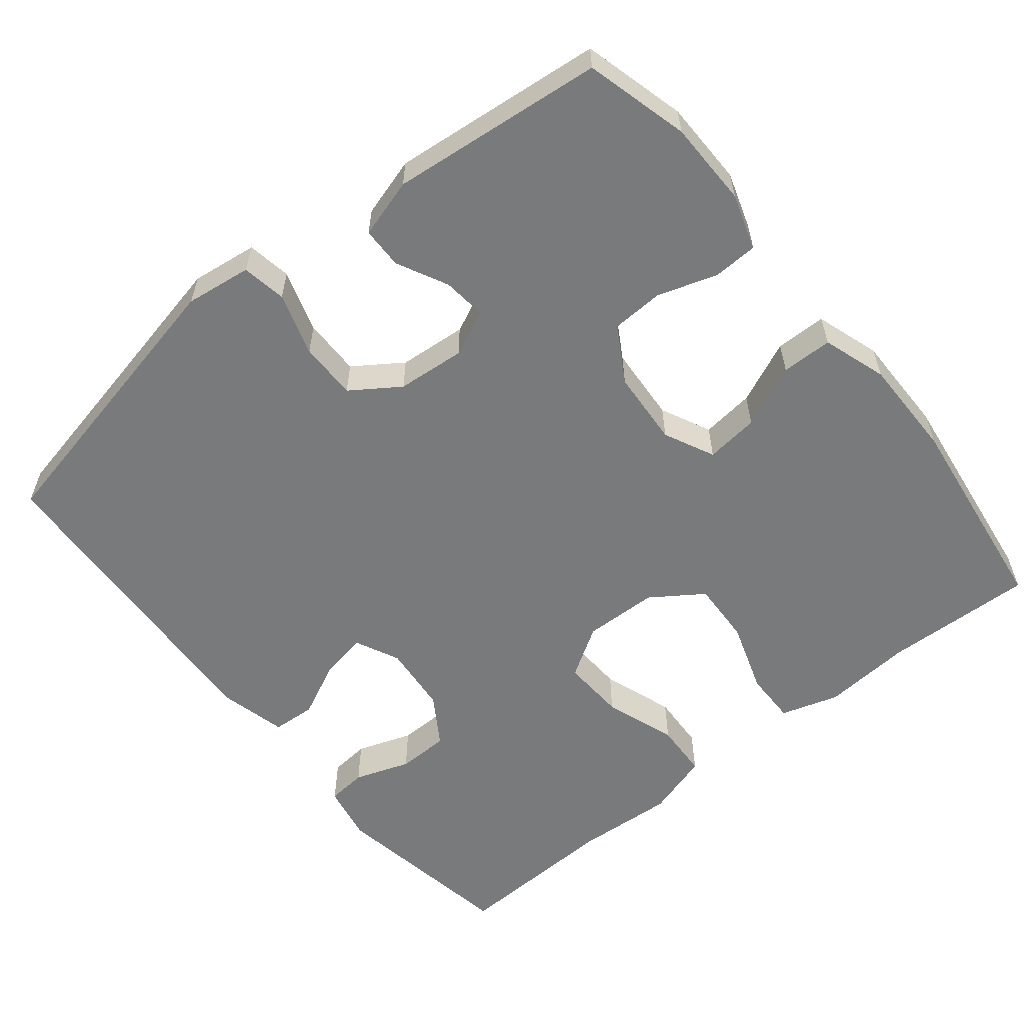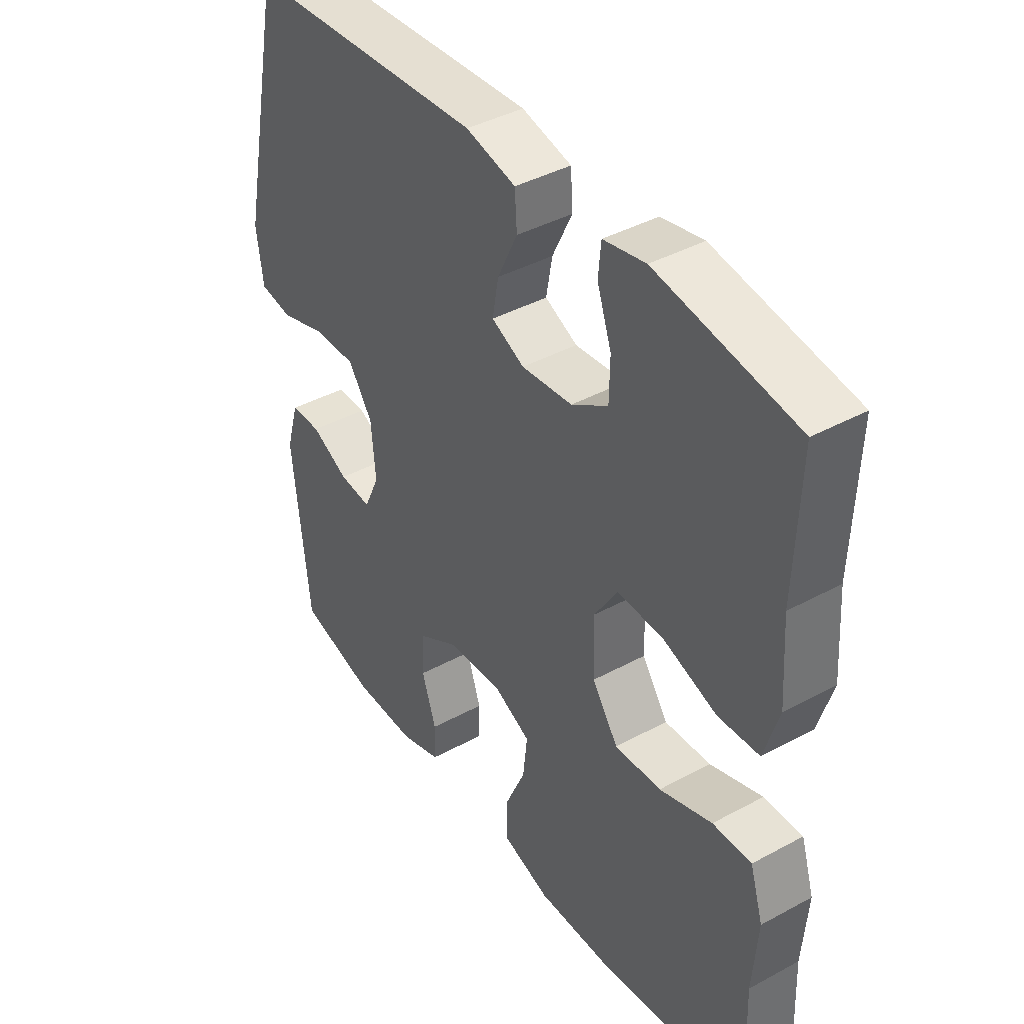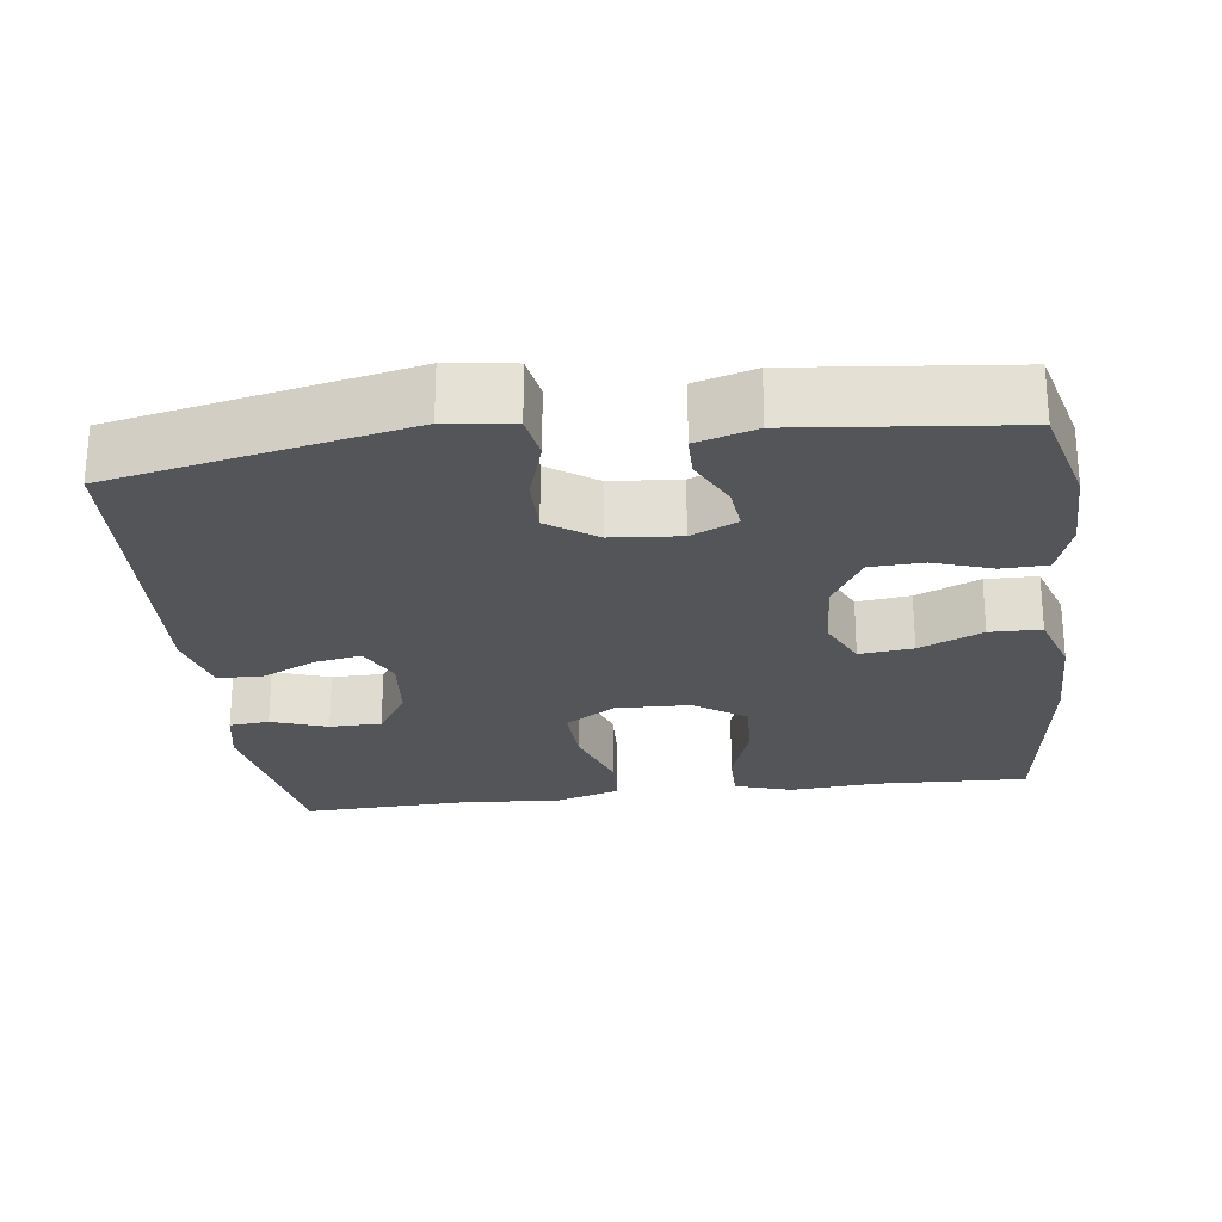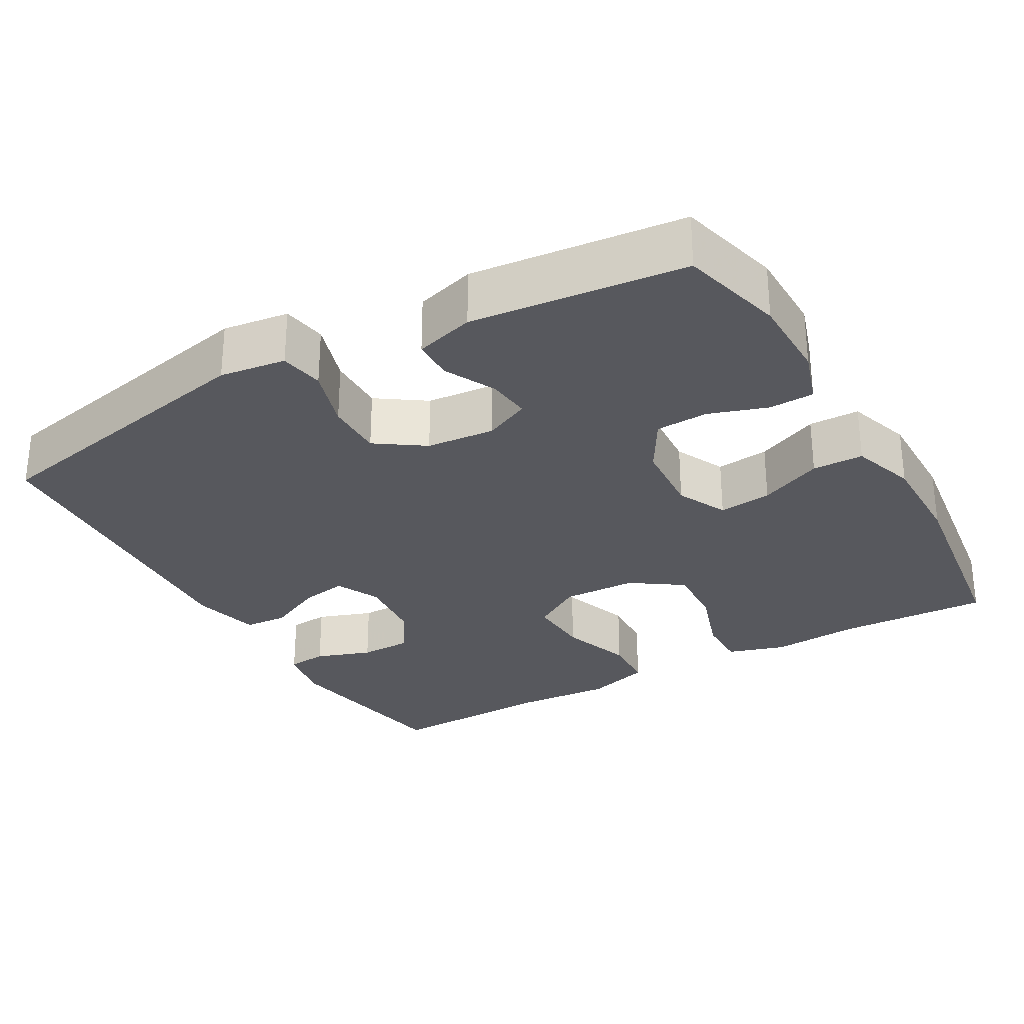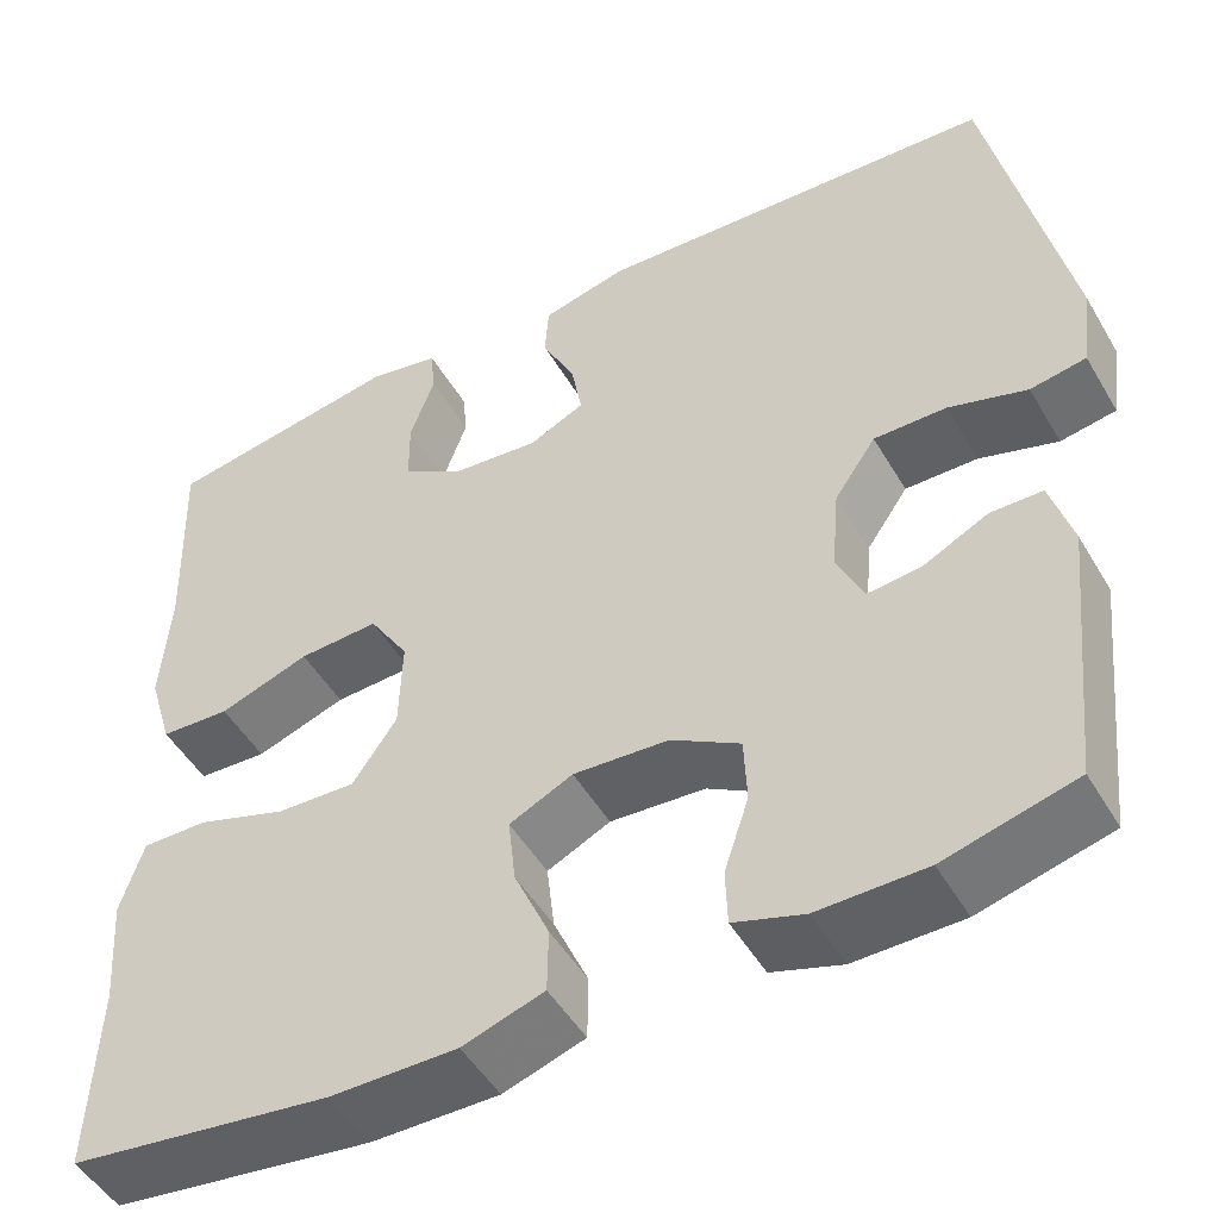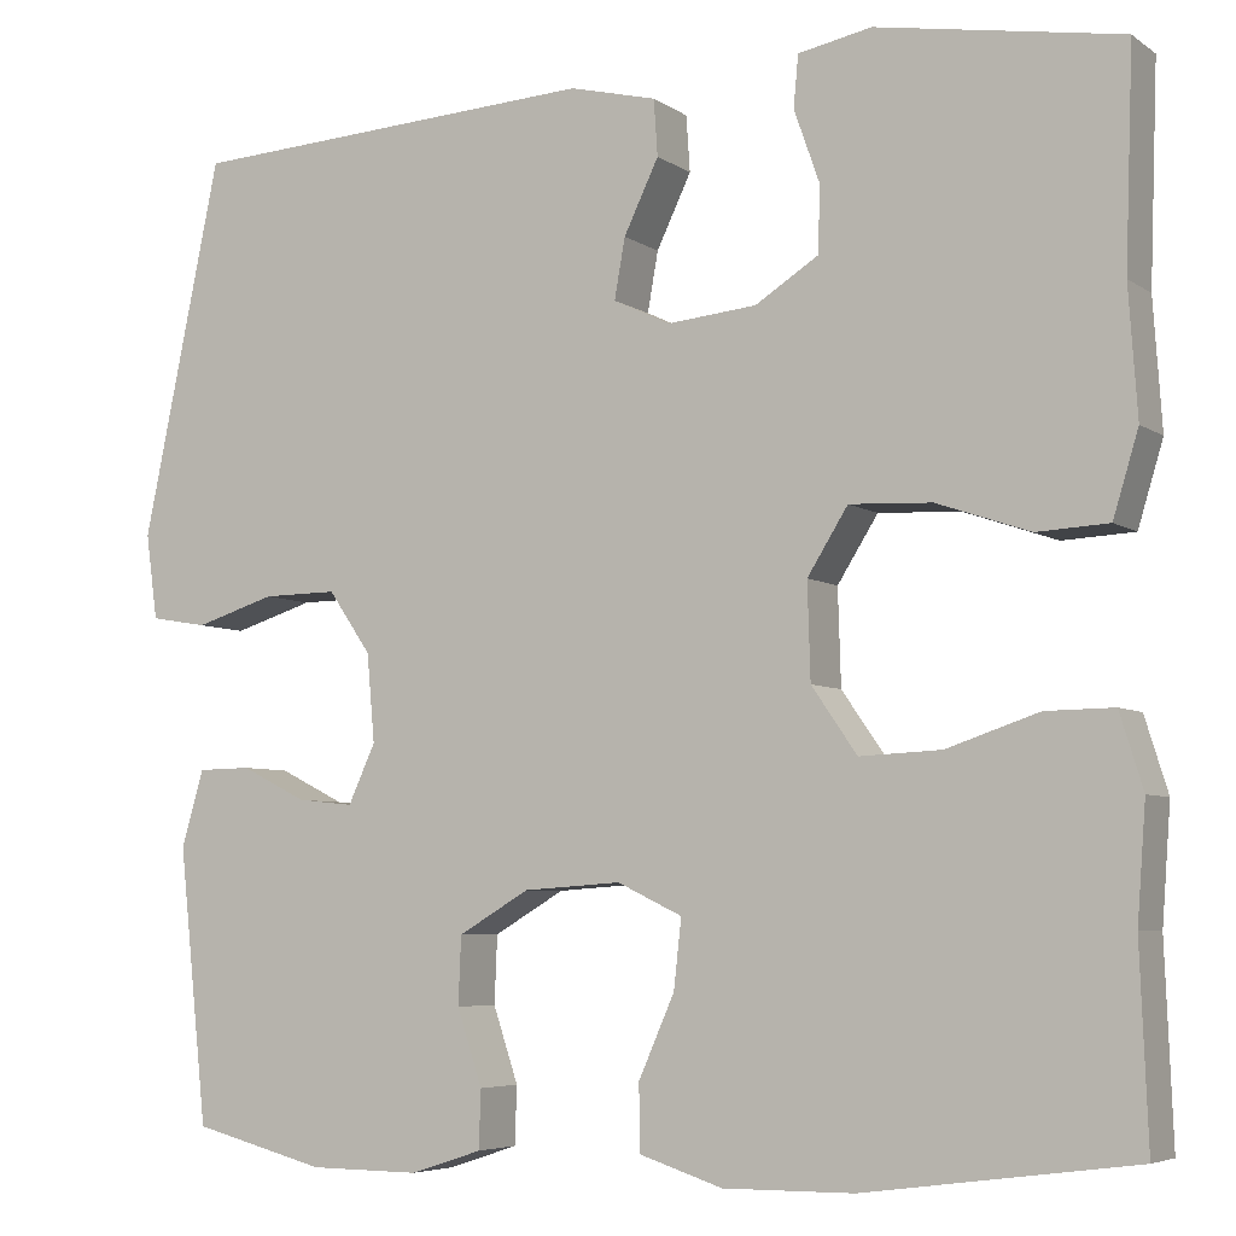
<metadata>
{"format":"obj","ext":"obj","renderer":"f3d","projection":"perspective","resolution":1024,"background":"white","views":[{"elev":-58.0,"azim":129.1,"up":"+Y"},{"elev":41.0,"azim":-123.5,"up":"+Z"},{"elev":-24.8,"azim":97.3,"up":"+Y"},{"elev":-28.9,"azim":119.7,"up":"+Y"},{"elev":-49.4,"azim":29.4,"up":"+Z"},{"elev":-5.6,"azim":-152.0,"up":"+Z"}]}
</metadata>
<code>
v 0.5 0.07 0.5
v 0.581 0.07 0.111
v 0.569 0.07 0.023
v 0.51 0.07 0.013
v 0.427 0.07 0.039
v 0.35 0.07 0.04
v 0.306 0.07 -0.024
v 0.298 0.07 -0.115
v 0.326 0.07 -0.176
v 0.384 0.07 -0.17
v 0.452 0.07 -0.136
v 0.507 0.07 -0.137
v 0.53 0.07 -0.216
v 0.5 0.07 -0.5
v 0.362 0.07 -0.536
v 0.248 0.07 -0.537
v 0.174 0.07 -0.513
v 0.172 0.07 -0.453
v 0.198 0.07 -0.375
v 0.195 0.07 -0.305
v 0.122 0.07 -0.262
v 0.021 0.07 -0.255
v -0.046 0.07 -0.287
v -0.038 0.07 -0.358
v -0.001 0.07 -0.442
v -0.002 0.07 -0.51
v -0.088 0.07 -0.538
v -0.222 0.07 -0.537
v -0.5 0.07 -0.5
v -0.492 0.07 -0.3
v -0.501 0.07 -0.181
v -0.477 0.07 -0.104
v -0.407 0.07 -0.105
v -0.312 0.07 -0.137
v -0.228 0.07 -0.141
v -0.181 0.07 -0.073
v -0.178 0.07 0.026
v -0.22 0.07 0.093
v -0.305 0.07 0.089
v -0.401 0.07 0.056
v -0.475 0.07 0.06
v -0.501 0.07 0.146
v -0.492 0.07 0.278
v -0.5 0.07 0.5
v -0.248 0.07 0.542
v -0.172 0.07 0.527
v -0.167 0.07 0.474
v -0.193 0.07 0.4
v -0.192 0.07 0.331
v -0.126 0.07 0.289
v -0.034 0.07 0.28
v 0.025 0.07 0.308
v 0.014 0.07 0.37
v -0.022 0.07 0.445
v -0.018 0.07 0.503
v 0.072 0.07 0.525
v 0.5 0 0.5
v 0.581 0 0.111
v 0.569 0 0.023
v 0.51 0 0.013
v 0.427 0 0.039
v 0.35 0 0.04
v 0.306 0 -0.024
v 0.298 0 -0.115
v 0.326 0 -0.176
v 0.384 0 -0.17
v 0.452 0 -0.136
v 0.507 0 -0.137
v 0.53 0 -0.216
v 0.5 0 -0.5
v 0.362 0 -0.536
v 0.248 0 -0.537
v 0.174 0 -0.513
v 0.172 0 -0.453
v 0.198 0 -0.375
v 0.195 0 -0.305
v 0.122 0 -0.262
v 0.021 0 -0.255
v -0.046 0 -0.287
v -0.038 0 -0.358
v -0.001 0 -0.442
v -0.002 0 -0.51
v -0.088 0 -0.538
v -0.222 0 -0.537
v -0.5 0 -0.5
v -0.492 0 -0.3
v -0.501 0 -0.181
v -0.477 0 -0.104
v -0.407 0 -0.105
v -0.312 0 -0.137
v -0.228 0 -0.141
v -0.181 0 -0.073
v -0.178 0 0.026
v -0.22 0 0.093
v -0.305 0 0.089
v -0.401 0 0.056
v -0.475 0 0.06
v -0.501 0 0.146
v -0.492 0 0.278
v -0.5 0 0.5
v -0.248 0 0.542
v -0.172 0 0.527
v -0.167 0 0.474
v -0.193 0 0.4
v -0.192 0 0.331
v -0.126 0 0.289
v -0.034 0 0.28
v 0.025 0 0.308
v 0.014 0 0.37
v -0.022 0 0.445
v -0.018 0 0.503
v 0.072 0 0.525
f 3 4 5
f 2 3 5
f 1 2 5
f 56 1 5
f 55 56 5
f 54 55 5
f 53 54 5
f 52 53 5 6
f 51 52 6 7
f 50 51 7 8
f 49 50 8 9
f 46 47 48
f 45 46 48
f 44 45 48
f 43 44 48
f 43 48 49
f 42 43 49
f 41 42 49
f 40 41 49
f 39 40 49
f 38 39 49
f 37 38 49 9
f 32 33 34
f 31 32 34
f 30 31 34
f 30 34 35
f 29 30 35
f 28 29 35
f 27 28 35
f 26 27 35
f 25 26 35
f 24 25 35
f 23 24 35 36
f 17 18 19
f 16 17 19
f 15 16 19
f 14 15 19
f 13 14 19
f 12 13 19
f 11 12 19
f 10 11 19
f 9 10 19 20
f 37 9 20 21
f 22 23 36 37
f 21 22 37
f 61 60 59
f 61 59 58
f 61 58 57
f 61 57 112
f 61 112 111
f 61 111 110
f 61 110 109
f 62 61 109 108
f 63 62 108 107
f 64 63 107 106
f 65 64 106 105
f 104 103 102
f 104 102 101
f 104 101 100
f 104 100 99
f 105 104 99
f 105 99 98
f 105 98 97
f 105 97 96
f 105 96 95
f 105 95 94
f 65 105 94 93
f 90 89 88
f 90 88 87
f 90 87 86
f 91 90 86
f 91 86 85
f 91 85 84
f 91 84 83
f 91 83 82
f 91 82 81
f 91 81 80
f 92 91 80 79
f 75 74 73
f 75 73 72
f 75 72 71
f 75 71 70
f 75 70 69
f 75 69 68
f 75 68 67
f 75 67 66
f 76 75 66 65
f 77 76 65 93
f 93 92 79 78
f 93 78 77
f 1 57 58 2
f 2 58 59 3
f 3 59 60 4
f 4 60 61 5
f 5 61 62 6
f 6 62 63 7
f 7 63 64 8
f 8 64 65 9
f 9 65 66 10
f 10 66 67 11
f 11 67 68 12
f 12 68 69 13
f 13 69 70 14
f 14 70 71 15
f 15 71 72 16
f 16 72 73 17
f 17 73 74 18
f 18 74 75 19
f 19 75 76 20
f 20 76 77 21
f 21 77 78 22
f 22 78 79 23
f 23 79 80 24
f 24 80 81 25
f 25 81 82 26
f 26 82 83 27
f 27 83 84 28
f 28 84 85 29
f 29 85 86 30
f 30 86 87 31
f 31 87 88 32
f 32 88 89 33
f 33 89 90 34
f 34 90 91 35
f 35 91 92 36
f 36 92 93 37
f 37 93 94 38
f 38 94 95 39
f 39 95 96 40
f 40 96 97 41
f 41 97 98 42
f 42 98 99 43
f 43 99 100 44
f 44 100 101 45
f 45 101 102 46
f 46 102 103 47
f 47 103 104 48
f 48 104 105 49
f 49 105 106 50
f 50 106 107 51
f 51 107 108 52
f 52 108 109 53
f 53 109 110 54
f 54 110 111 55
f 55 111 112 56
f 56 112 57 1

</code>
